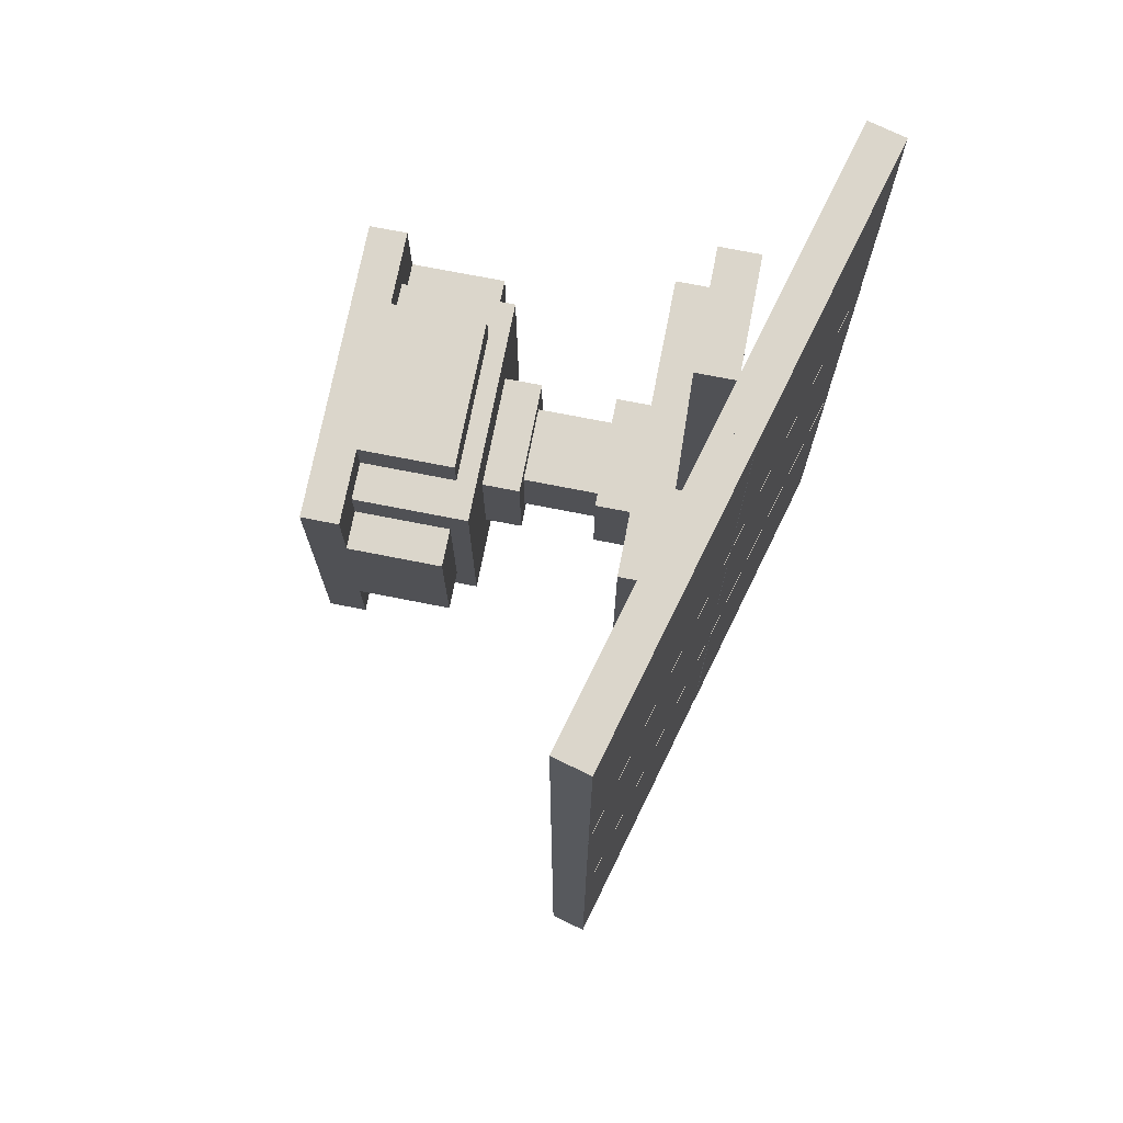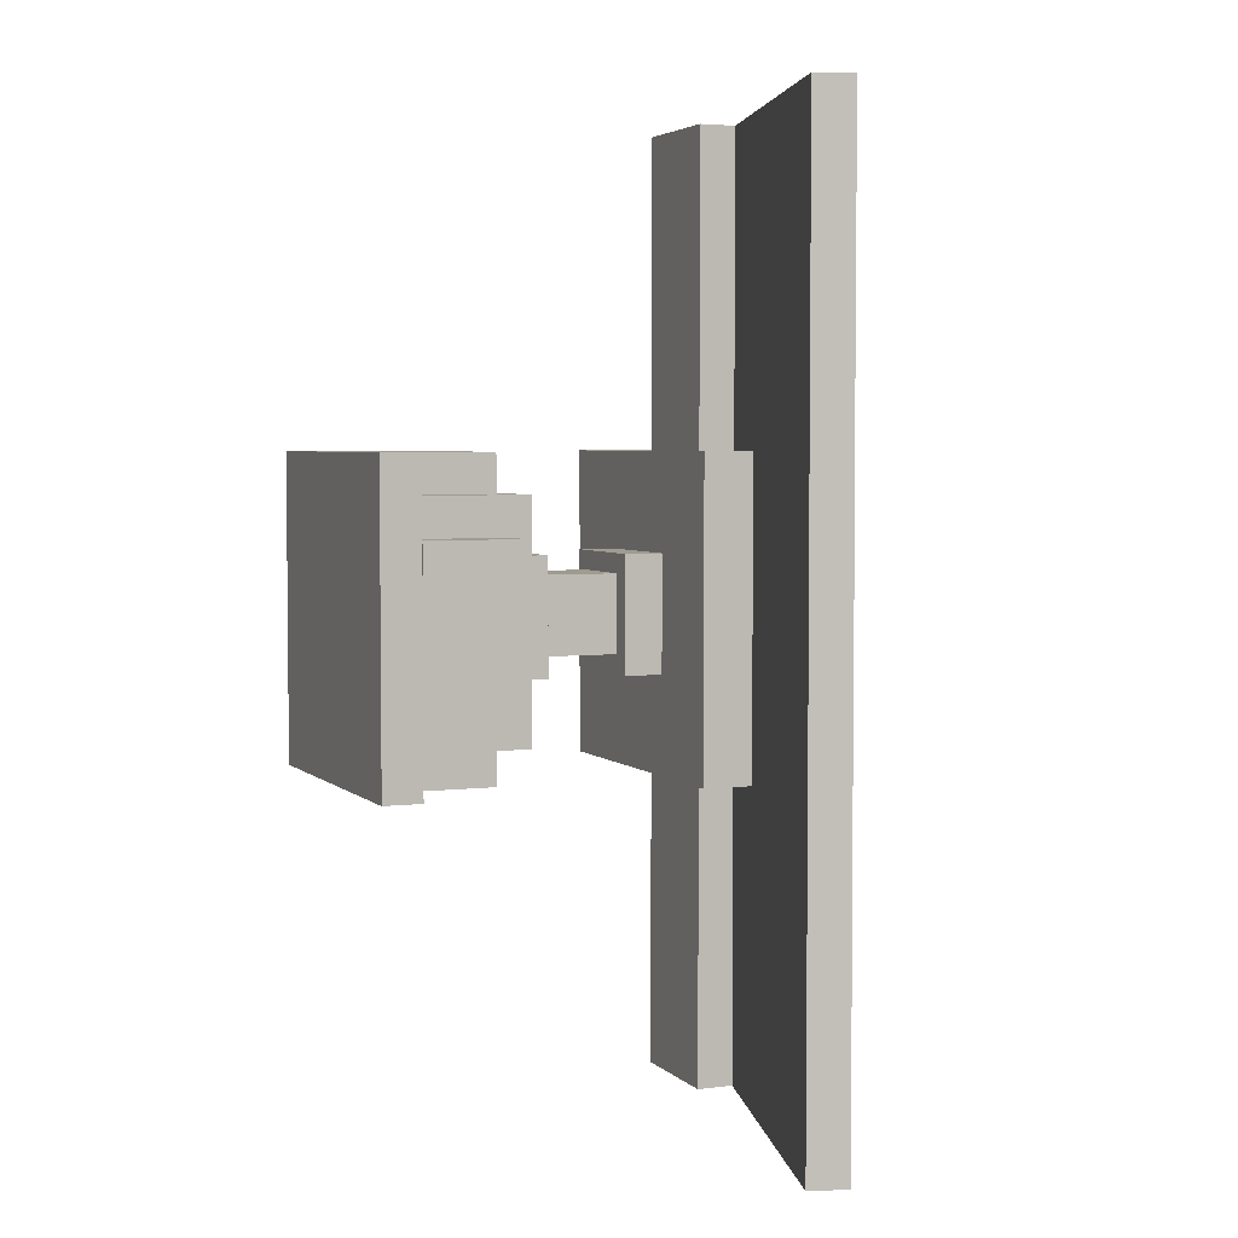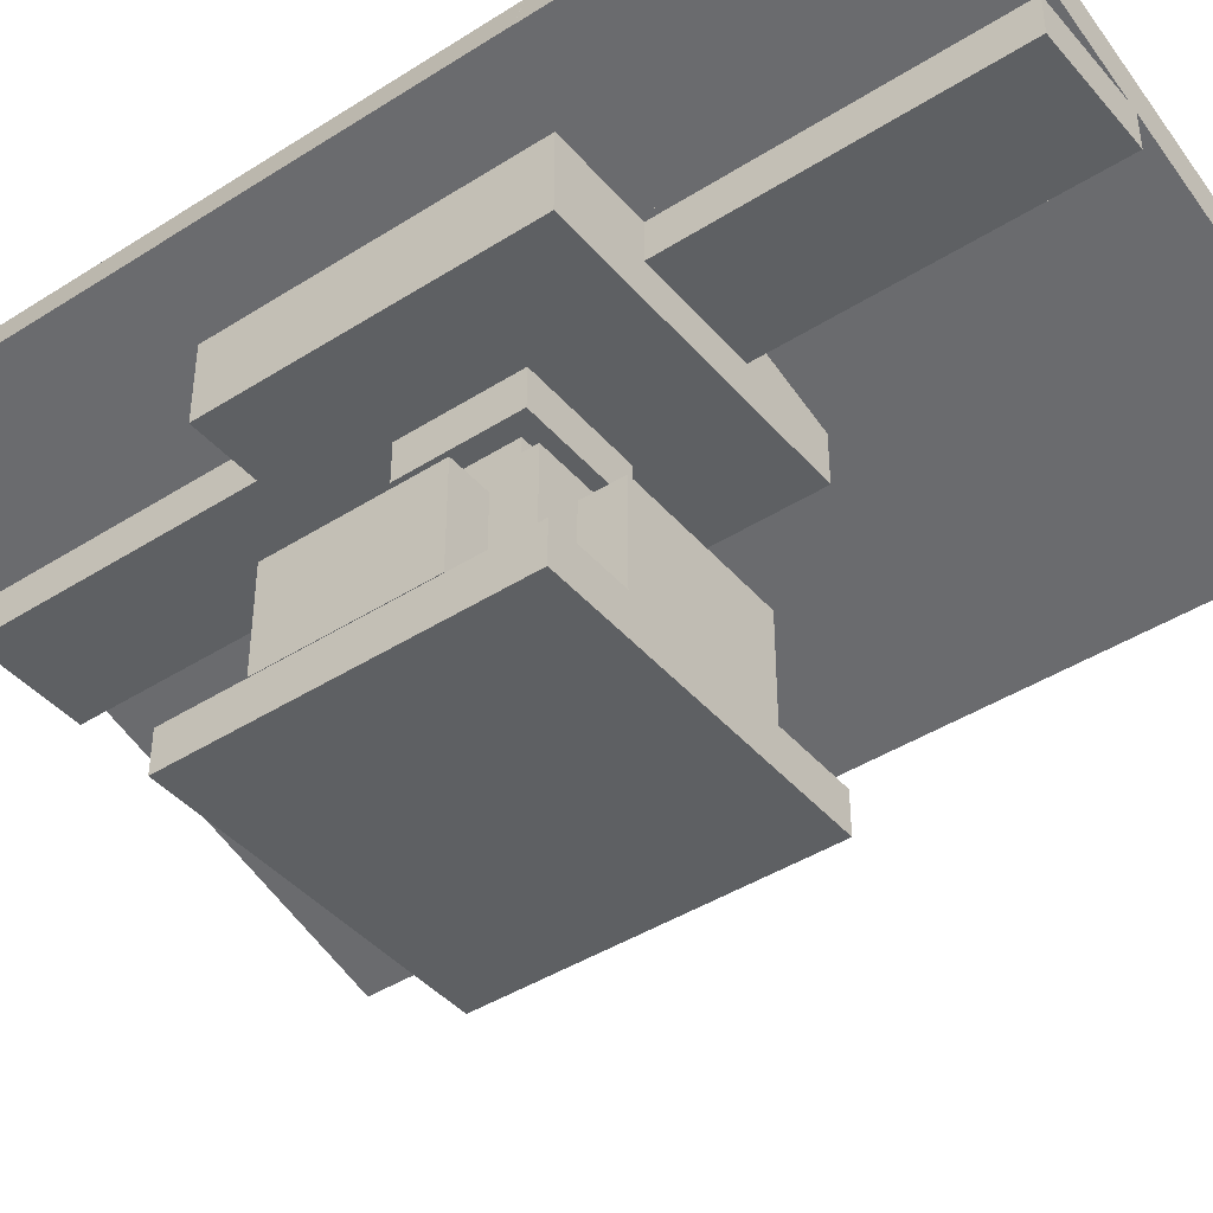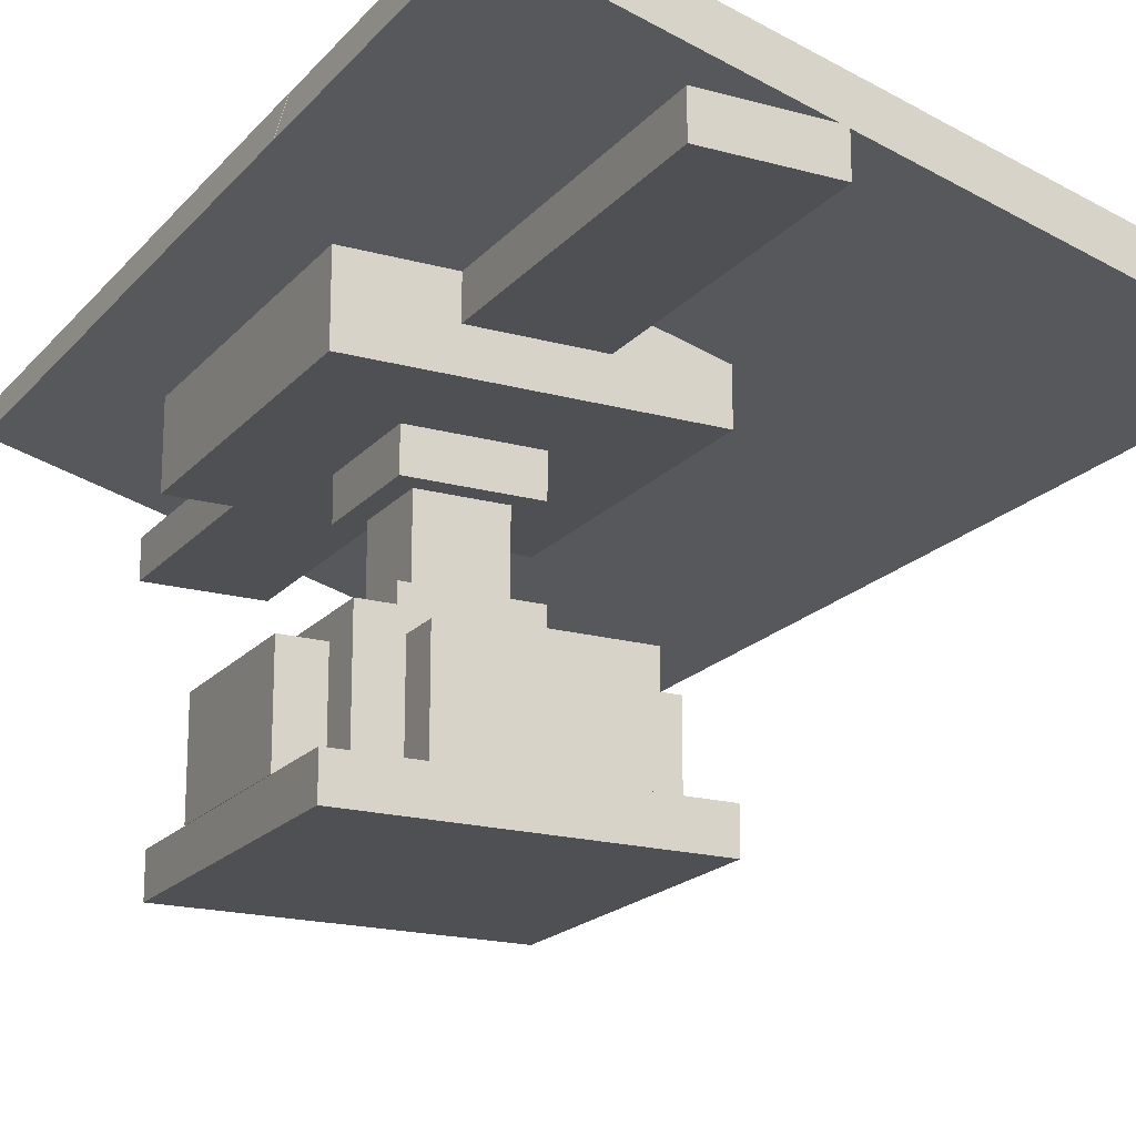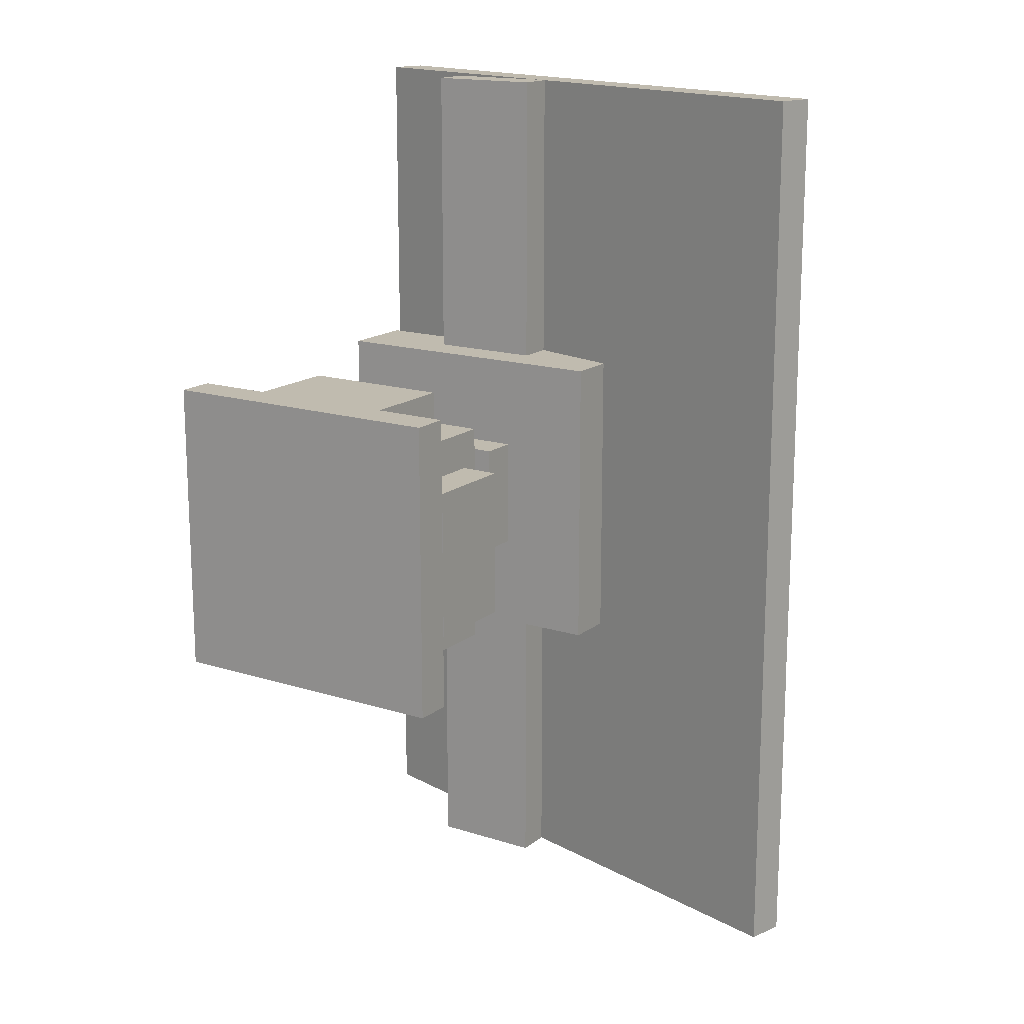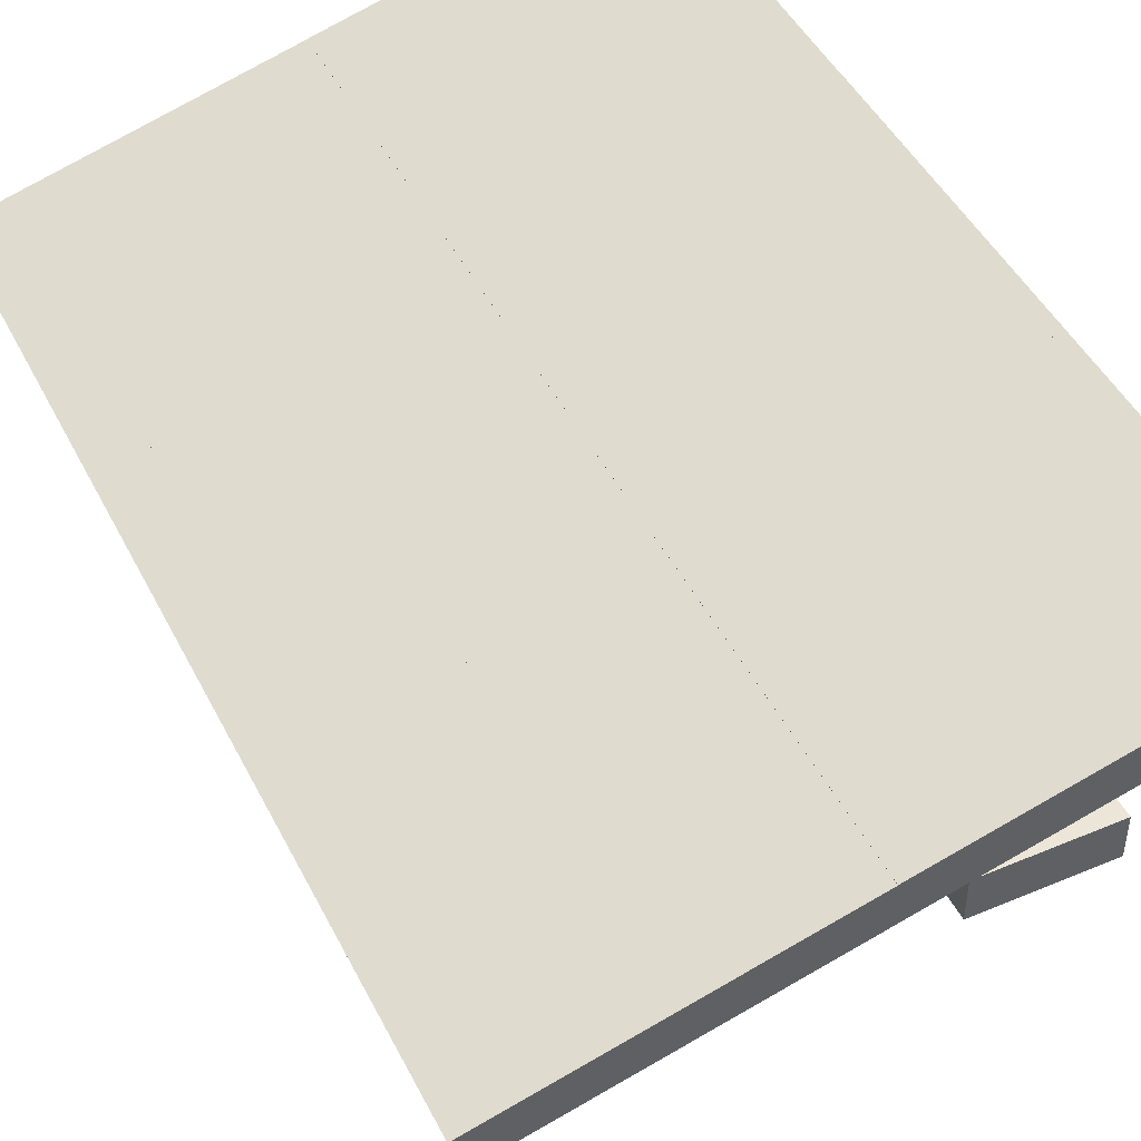
<metadata>
{"format":"obj","ext":"obj","renderer":"f3d","projection":"perspective","resolution":1024,"background":"white","views":[{"elev":73.5,"azim":101.1,"up":"+Z"},{"elev":4.0,"azim":67.5,"up":"+Z"},{"elev":-42.7,"azim":-52.8,"up":"+Y"},{"elev":-18.8,"azim":-27.7,"up":"+Y"},{"elev":16.2,"azim":33.1,"up":"+Z"},{"elev":46.2,"azim":154.3,"up":"+Y"}]}
</metadata>
<code>
o pivotZ
v 0.5 1.25 0.5016
v 0.5 1.25 -0.5031
v 0.5 1 0.5016
v 0.5 1 -0.5031
v -0.5 1.25 -0.5031
v -0.5 1.25 0.5016
v -0.5 1 -0.5031
v -0.5 1 0.5016
f 4 7 5 2
f 3 4 2 1
f 8 3 1 6
f 7 8 6 5
f 6 1 2 5
f 7 4 3 8
o bone2
v 0.3563 1.327 0.5006
v 0.3563 1.327 -0.5006
v 0.3241 1.207 0.5006
v 0.3241 1.207 -0.5006
v -0.6108 1.587 -0.5006
v -0.6108 1.587 0.5006
v -0.643 1.466 -0.5006
v -0.643 1.466 0.5006
f 12 15 13 10
f 11 12 10 9
f 16 11 9 14
f 15 16 14 13
f 14 9 10 13
f 15 12 11 16
o bone5
v 0.3556 1.327 1.5
v 0.3556 1.327 0.5
v 0.3235 1.207 1.5
v 0.3235 1.207 0.5
v -0.6104 1.586 0.5
v -0.6104 1.586 1.5
v -0.6424 1.466 0.5
v -0.6424 1.466 1.5
f 20 23 21 18
f 19 20 18 17
f 24 19 17 22
f 23 24 22 21
f 22 17 18 21
f 23 20 19 24
o bone6
v 0.356 1.329 -0.5
v 0.356 1.329 -1.5
v 0.3235 1.207 -0.5
v 0.3235 1.207 -1.5
v -0.6099 1.588 -1.5
v -0.6099 1.588 -0.5
v -0.6424 1.466 -1.5
v -0.6424 1.466 -0.5
f 28 31 29 26
f 27 28 26 25
f 32 27 25 30
f 31 32 30 29
f 30 25 26 29
f 31 28 27 32
o bone
v 1.321 1.068 0.5
v 1.321 1.068 -0.5
v 1.289 0.9486 0.5
v 1.289 0.9486 -0.5
v 0.3556 1.327 -0.5
v 0.3556 1.327 0.5
v 0.3235 1.207 -0.5
v 0.3235 1.207 0.5
f 36 39 37 34
f 35 36 34 33
f 40 35 33 38
f 39 40 38 37
f 38 33 34 37
f 39 36 35 40
o bone3
v 1.321 1.068 1.5
v 1.321 1.068 0.5
v 1.289 0.9486 1.5
v 1.289 0.9486 0.5
v 0.3554 1.326 0.5
v 0.3554 1.326 1.5
v 0.3235 1.207 0.5
v 0.3235 1.207 1.5
f 44 47 45 42
f 43 44 42 41
f 48 43 41 46
f 47 48 46 45
f 46 41 42 45
f 47 44 43 48
o bone4
v 1.322 1.069 -0.5
v 1.322 1.069 -1.5
v 1.289 0.9486 -0.5
v 1.289 0.9486 -1.5
v 0.3557 1.328 -1.5
v 0.3557 1.328 -0.5
v 0.3235 1.207 -1.5
v 0.3235 1.207 -0.5
f 52 55 53 50
f 51 52 50 49
f 56 51 49 54
f 55 56 54 53
f 54 49 50 53
f 55 52 51 56
o bone8
v 0.1875 1.25 1.5
v 0.1875 1.25 0.5
v 0.1875 1.125 1.5
v 0.1875 1.125 0.5
v -0.1875 1.25 0.5
v -0.1875 1.25 1.5
v -0.1875 1.125 0.5
v -0.1875 1.125 1.5
f 60 63 61 58
f 59 60 58 57
f 64 59 57 62
f 63 64 62 61
f 62 57 58 61
f 63 60 59 64
o bone9
v 0.1875 1.25 -0.5
v 0.1875 1.25 -1.5
v 0.1875 1.125 -0.5
v 0.1875 1.125 -1.5
v -0.1875 1.25 -1.5
v -0.1875 1.25 -0.5
v -0.1875 1.125 -1.5
v -0.1875 1.125 -0.5
f 68 71 69 66
f 67 68 66 65
f 72 67 65 70
f 71 72 70 69
f 70 65 66 69
f 71 68 67 72
o bone11
v 0.1875 1 0.1875
v 0.1875 1 -0.1875
v 0.1875 0.875 0.1875
v 0.1875 0.875 -0.1875
v -0.1875 1 -0.1875
v -0.1875 1 0.1875
v -0.1875 0.875 -0.1875
v -0.1875 0.875 0.1875
f 76 79 77 74
f 75 76 74 73
f 80 75 73 78
f 79 80 78 77
f 78 73 74 77
f 79 76 75 80
o bone13
v 0.5016 0.4375 0.25
v 0.5016 0.4375 -0.25
v 0.5016 0.125 0.25
v 0.5016 0.125 -0.25
v -0.5016 0.4375 -0.25
v -0.5016 0.4375 0.25
v -0.5016 0.125 -0.25
v -0.5016 0.125 0.25
f 84 87 85 82
f 83 84 82 81
f 88 83 81 86
f 87 88 86 85
f 86 81 82 85
f 87 84 83 88
o bone13
v 0.25 0.4375 0.5
v 0.25 0.4375 -0.5
v 0.25 0.125 0.5
v 0.25 0.125 -0.5
v -0.25 0.4375 -0.5
v -0.25 0.4375 0.5
v -0.25 0.125 -0.5
v -0.25 0.125 0.5
f 92 95 93 90
f 91 92 90 89
f 96 91 89 94
f 95 96 94 93
f 94 89 90 93
f 95 92 91 96
o bone13
v 0.5 0.125 0.5
v 0.5 0.125 -0.5
v 0.5 0 0.5
v 0.5 0 -0.5
v -0.5 0.125 -0.5
v -0.5 0.125 0.5
v -0.5 0 -0.5
v -0.5 0 0.5
f 100 103 101 98
f 99 100 98 97
f 104 99 97 102
f 103 104 102 101
f 102 97 98 101
f 103 100 99 104
o bone12
v 0.1875 0.625 0.1875
v 0.1875 0.625 -0.1875
v 0.1875 0.5 0.1875
v 0.1875 0.5 -0.1875
v -0.1875 0.625 -0.1875
v -0.1875 0.625 0.1875
v -0.1875 0.5 -0.1875
v -0.1875 0.5 0.1875
f 108 111 109 106
f 107 108 106 105
f 112 107 105 110
f 111 112 110 109
f 110 105 106 109
f 111 108 107 112
o bone12
v 0.125 1 0.125
v 0.125 1 -0.125
v 0.125 0.625 0.125
v 0.125 0.625 -0.125
v -0.125 1 -0.125
v -0.125 1 0.125
v -0.125 0.625 -0.125
v -0.125 0.625 0.125
f 116 119 117 114
f 115 116 114 113
f 120 115 113 118
f 119 120 118 117
f 118 113 114 117
f 119 116 115 120
o bone10
v 0.375 0.5016 0.375
v 0.375 0.5016 -0.375
v 0.375 0.125 0.375
v 0.375 0.125 -0.375
v -0.375 0.5016 -0.375
v -0.375 0.5016 0.375
v -0.375 0.125 -0.375
v -0.375 0.125 0.375
f 124 127 125 122
f 123 124 122 121
f 128 123 121 126
f 127 128 126 125
f 126 121 122 125
f 127 124 123 128

</code>
